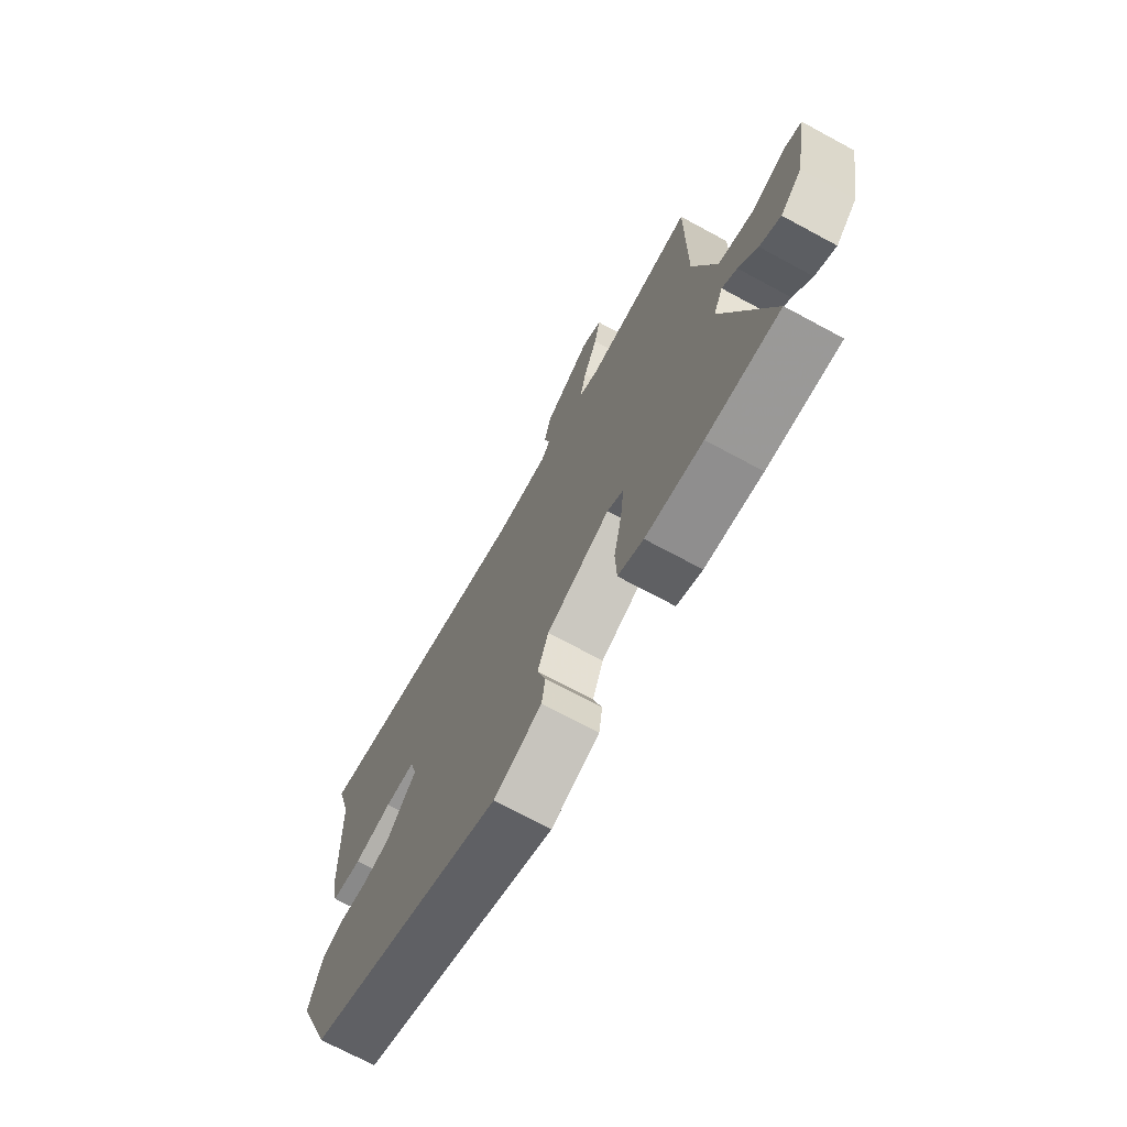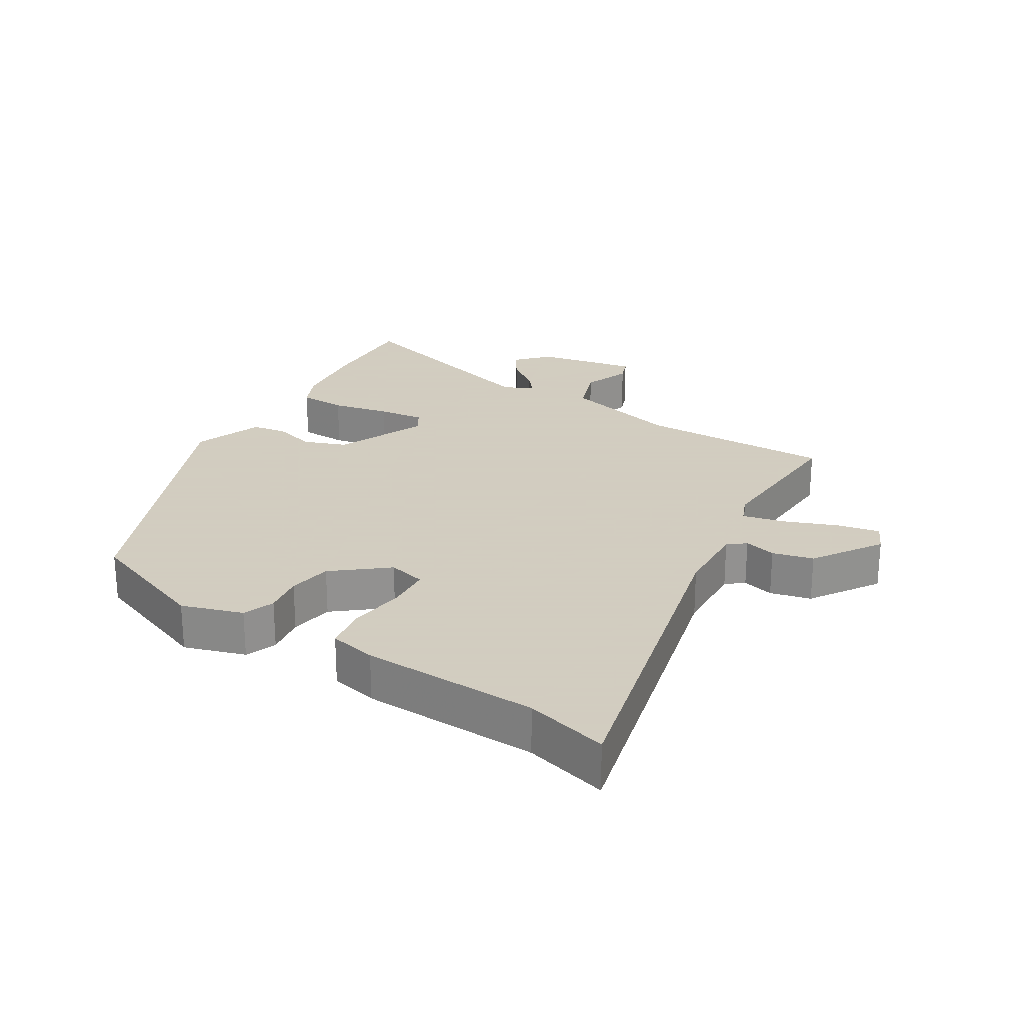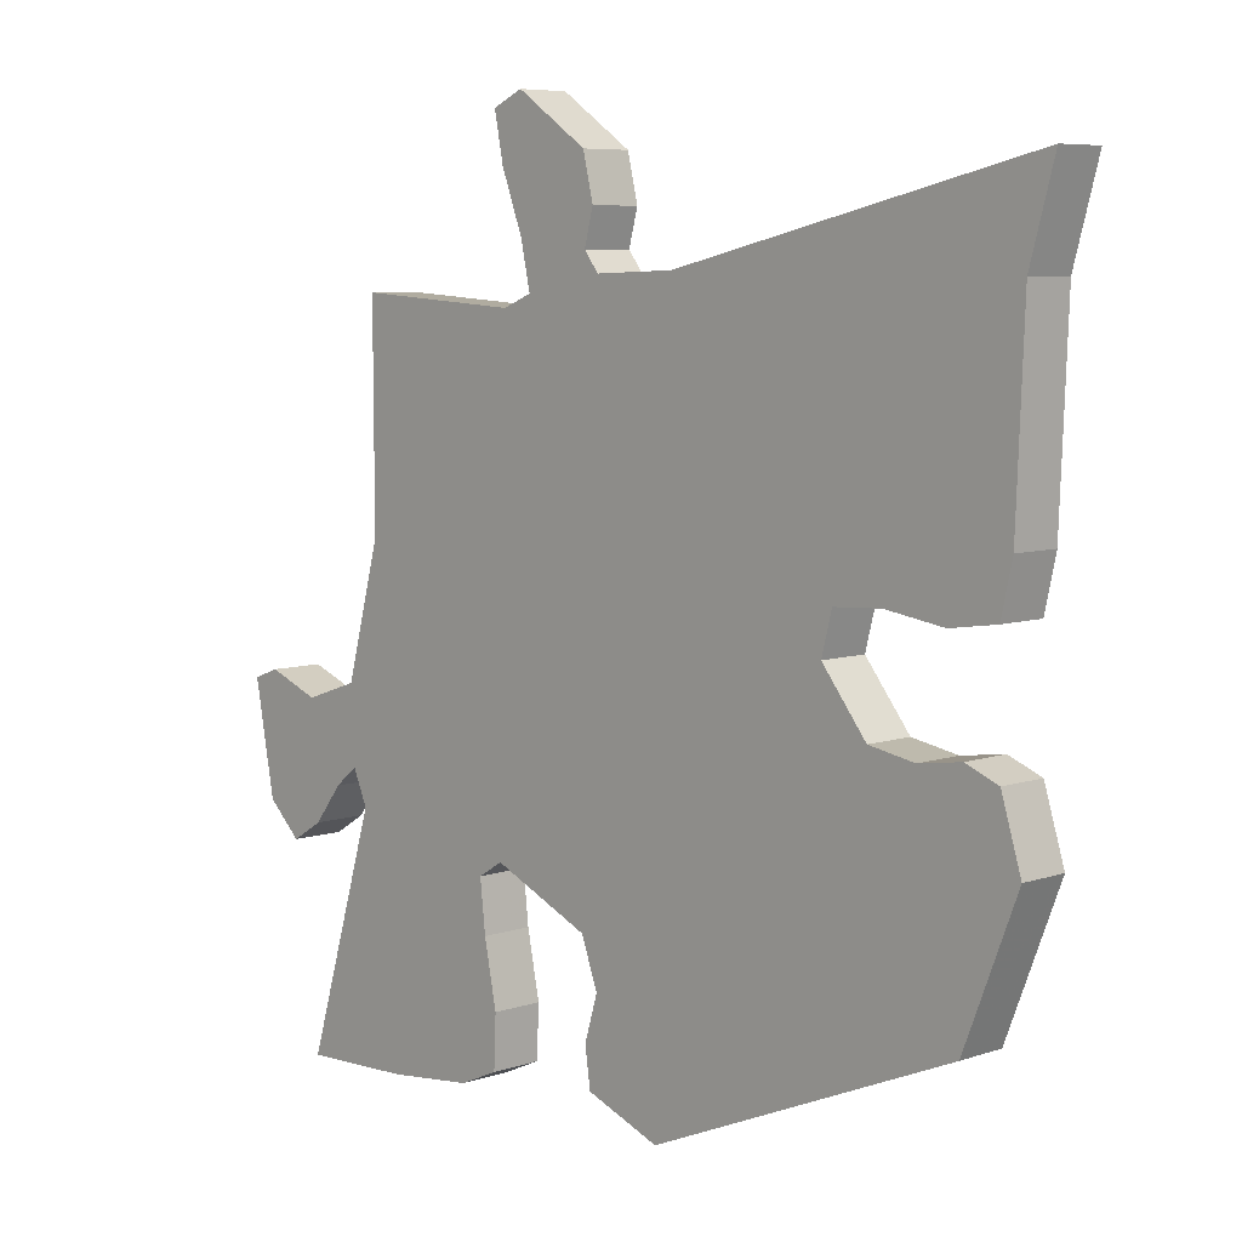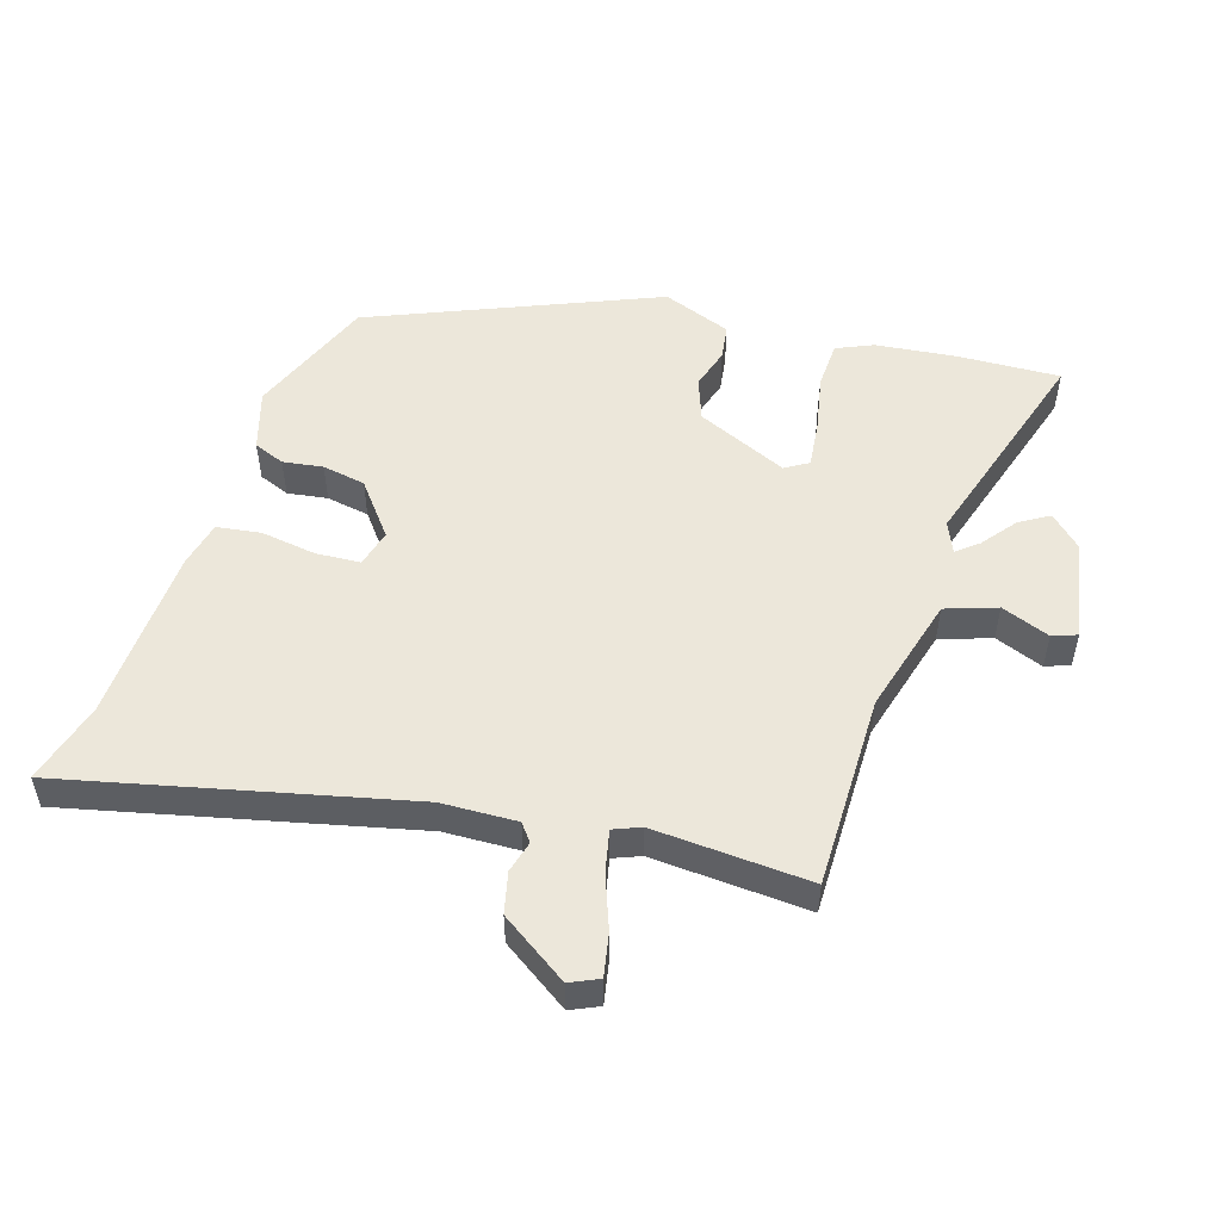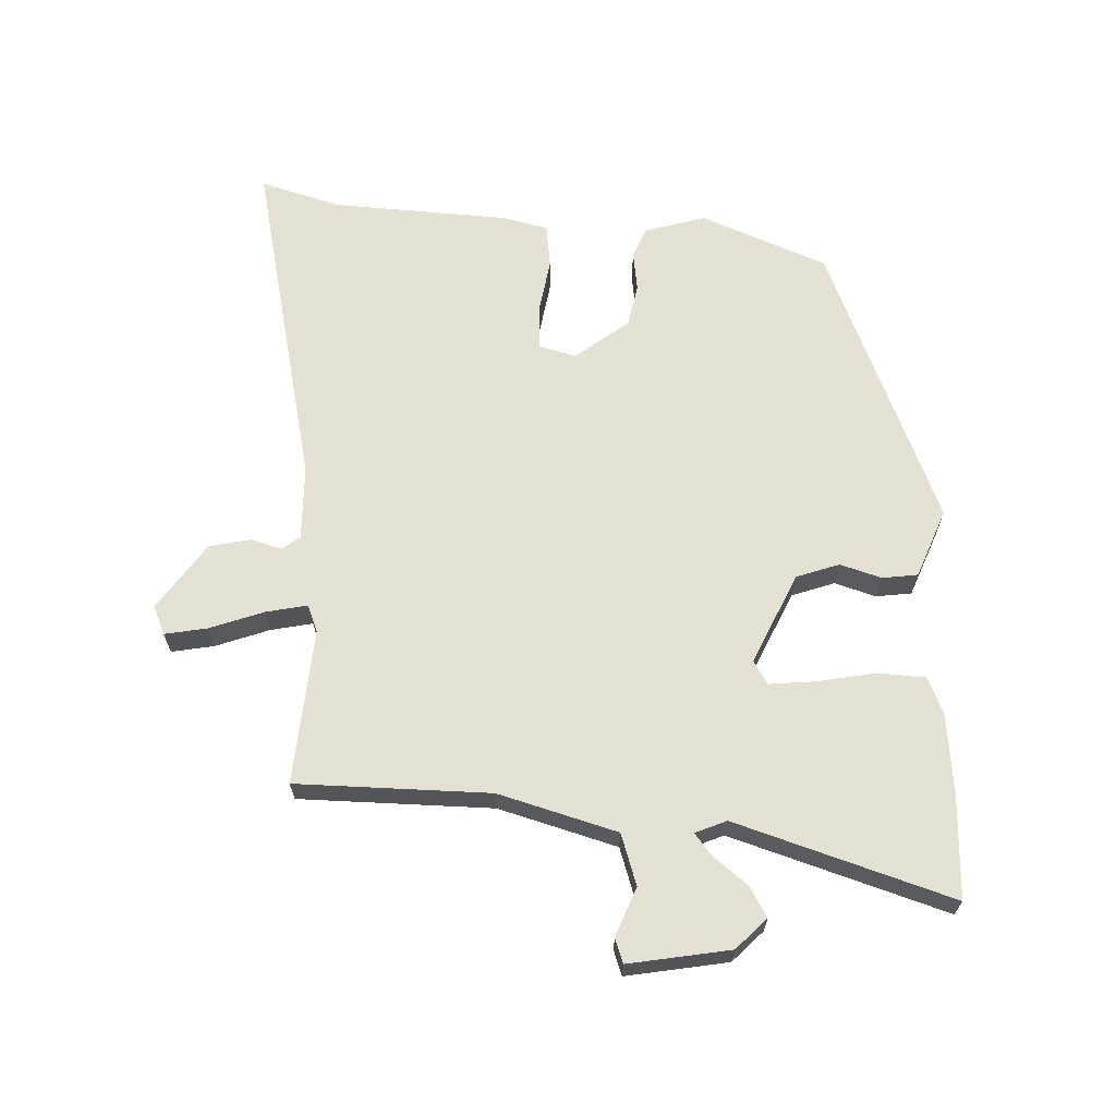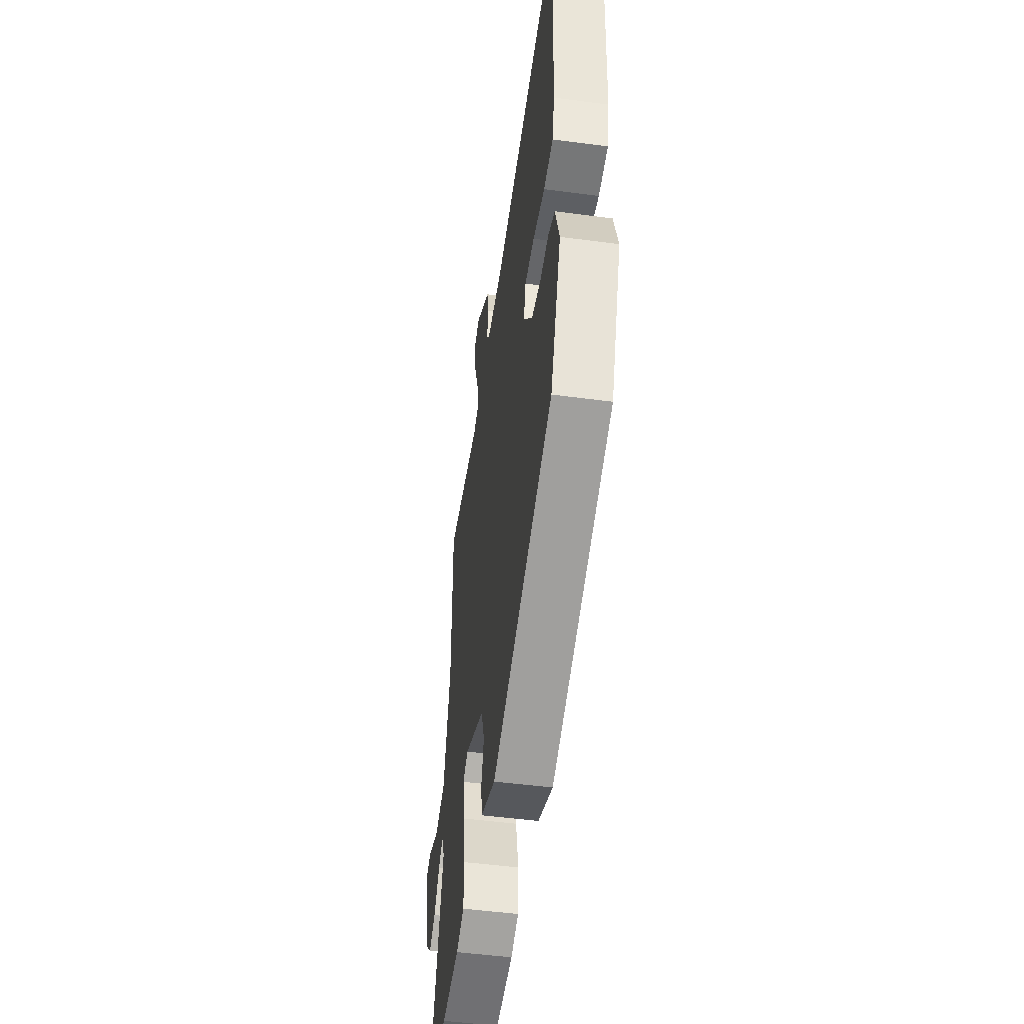
<metadata>
{"format":"obj","ext":"obj","renderer":"f3d","projection":"perspective","resolution":1024,"background":"white","views":[{"elev":-71.1,"azim":61.6,"up":"+Z"},{"elev":24.3,"azim":-59.0,"up":"+Y"},{"elev":6.9,"azim":-134.2,"up":"+Z"},{"elev":51.9,"azim":17.3,"up":"+Y"},{"elev":65.3,"azim":93.0,"up":"+Y"},{"elev":-48.6,"azim":-98.5,"up":"+Z"}]}
</metadata>
<code>
v -0.427 0.07 -0.306
v -0.504 0.07 -0.109
v -0.475 0.07 -0.015
v -0.427 0.07 0.004
v -0.365 0.07 -0.005
v -0.298 0.07 0.007
v -0.233 0.07 0.089
v -0.248 0.07 0.147
v -0.317 0.07 0.151
v -0.403 0.07 0.138
v -0.471 0.07 0.148
v -0.487 0.07 0.22
v -0.498 0.07 0.492
v -0.533 0.07 0.619
v -0.009 0.07 0.497
v 0.107 0.07 0.493
v 0.128 0.07 0.52
v 0.115 0.07 0.569
v 0.13 0.07 0.632
v 0.234 0.07 0.702
v 0.278 0.07 0.682
v 0.265 0.07 0.616
v 0.234 0.07 0.534
v 0.22 0.07 0.47
v 0.262 0.07 0.453
v 0.503 0.07 0.469
v 0.502 0.07 0.169
v 0.552 0.07 -0.015
v 0.631 0.07 -0.042
v 0.706 0.07 -0.013
v 0.744 0.07 -0.027
v 0.715 0.07 -0.183
v 0.667 0.07 -0.229
v 0.621 0.07 -0.201
v 0.58 0.07 -0.148
v 0.547 0.07 -0.121
v 0.526 0.07 -0.169
v 0.628 0.07 -0.505
v 0.469 0.07 -0.499
v 0.344 0.07 -0.485
v 0.288 0.07 -0.46
v 0.285 0.07 -0.386
v 0.303 0.07 -0.296
v 0.311 0.07 -0.224
v 0.275 0.07 -0.202
v 0.134 0.07 -0.265
v 0.11 0.07 -0.331
v 0.129 0.07 -0.395
v 0.121 0.07 -0.45
v 0.014 0.07 -0.491
v -0.427 0 -0.306
v -0.504 0 -0.109
v -0.475 0 -0.015
v -0.427 0 0.004
v -0.365 0 -0.005
v -0.298 0 0.007
v -0.233 0 0.089
v -0.248 0 0.147
v -0.317 0 0.151
v -0.403 0 0.138
v -0.471 0 0.148
v -0.487 0 0.22
v -0.498 0 0.492
v -0.533 0 0.619
v -0.009 0 0.497
v 0.107 0 0.493
v 0.128 0 0.52
v 0.115 0 0.569
v 0.13 0 0.632
v 0.234 0 0.702
v 0.278 0 0.682
v 0.265 0 0.616
v 0.234 0 0.534
v 0.22 0 0.47
v 0.262 0 0.453
v 0.503 0 0.469
v 0.502 0 0.169
v 0.552 0 -0.015
v 0.631 0 -0.042
v 0.706 0 -0.013
v 0.744 0 -0.027
v 0.715 0 -0.183
v 0.667 0 -0.229
v 0.621 0 -0.201
v 0.58 0 -0.148
v 0.547 0 -0.121
v 0.526 0 -0.169
v 0.628 0 -0.505
v 0.469 0 -0.499
v 0.344 0 -0.485
v 0.288 0 -0.46
v 0.285 0 -0.386
v 0.303 0 -0.296
v 0.311 0 -0.224
v 0.275 0 -0.202
v 0.134 0 -0.265
v 0.11 0 -0.331
v 0.129 0 -0.395
v 0.121 0 -0.45
v 0.014 0 -0.491
f 3 4 5
f 2 3 5
f 1 2 5
f 50 1 5
f 49 50 5
f 48 49 5
f 47 48 5
f 46 47 5 6
f 45 46 6 7
f 41 42 43
f 40 41 43
f 39 40 43
f 38 39 43
f 37 38 43
f 36 37 43 44
f 33 34 35
f 32 33 35
f 31 32 35
f 30 31 35
f 29 30 35
f 28 29 35 36
f 36 44 45
f 28 36 45
f 27 28 45
f 21 22 23
f 20 21 23
f 19 20 23
f 18 19 23
f 17 18 23
f 16 17 23 24
f 15 16 24 25
f 13 14 15
f 13 15 25
f 12 13 25
f 11 12 25
f 10 11 25
f 9 10 25
f 45 7 8
f 27 45 8
f 26 27 8
f 25 26 8
f 8 9 25
f 55 54 53
f 55 53 52
f 55 52 51
f 55 51 100
f 55 100 99
f 55 99 98
f 55 98 97
f 56 55 97 96
f 57 56 96 95
f 93 92 91
f 93 91 90
f 93 90 89
f 93 89 88
f 93 88 87
f 94 93 87 86
f 85 84 83
f 85 83 82
f 85 82 81
f 85 81 80
f 85 80 79
f 86 85 79 78
f 95 94 86
f 95 86 78
f 95 78 77
f 73 72 71
f 73 71 70
f 73 70 69
f 73 69 68
f 73 68 67
f 74 73 67 66
f 75 74 66 65
f 65 64 63
f 75 65 63
f 75 63 62
f 75 62 61
f 75 61 60
f 75 60 59
f 58 57 95
f 58 95 77
f 58 77 76
f 58 76 75
f 75 59 58
f 1 51 52 2
f 2 52 53 3
f 3 53 54 4
f 4 54 55 5
f 5 55 56 6
f 6 56 57 7
f 7 57 58 8
f 8 58 59 9
f 9 59 60 10
f 10 60 61 11
f 11 61 62 12
f 12 62 63 13
f 13 63 64 14
f 14 64 65 15
f 15 65 66 16
f 16 66 67 17
f 17 67 68 18
f 18 68 69 19
f 19 69 70 20
f 20 70 71 21
f 21 71 72 22
f 22 72 73 23
f 23 73 74 24
f 24 74 75 25
f 25 75 76 26
f 26 76 77 27
f 27 77 78 28
f 28 78 79 29
f 29 79 80 30
f 30 80 81 31
f 31 81 82 32
f 32 82 83 33
f 33 83 84 34
f 34 84 85 35
f 35 85 86 36
f 36 86 87 37
f 37 87 88 38
f 38 88 89 39
f 39 89 90 40
f 40 90 91 41
f 41 91 92 42
f 42 92 93 43
f 43 93 94 44
f 44 94 95 45
f 45 95 96 46
f 46 96 97 47
f 47 97 98 48
f 48 98 99 49
f 49 99 100 50
f 50 100 51 1

</code>
